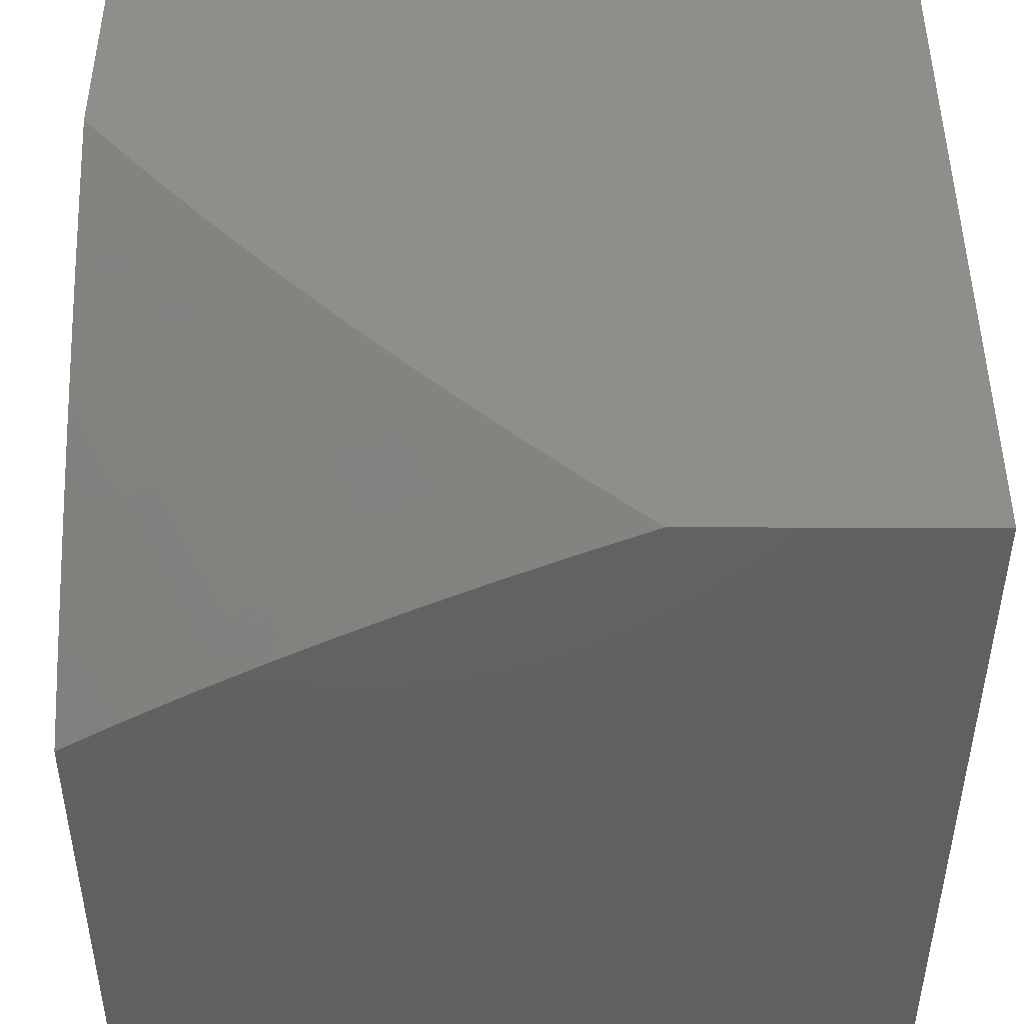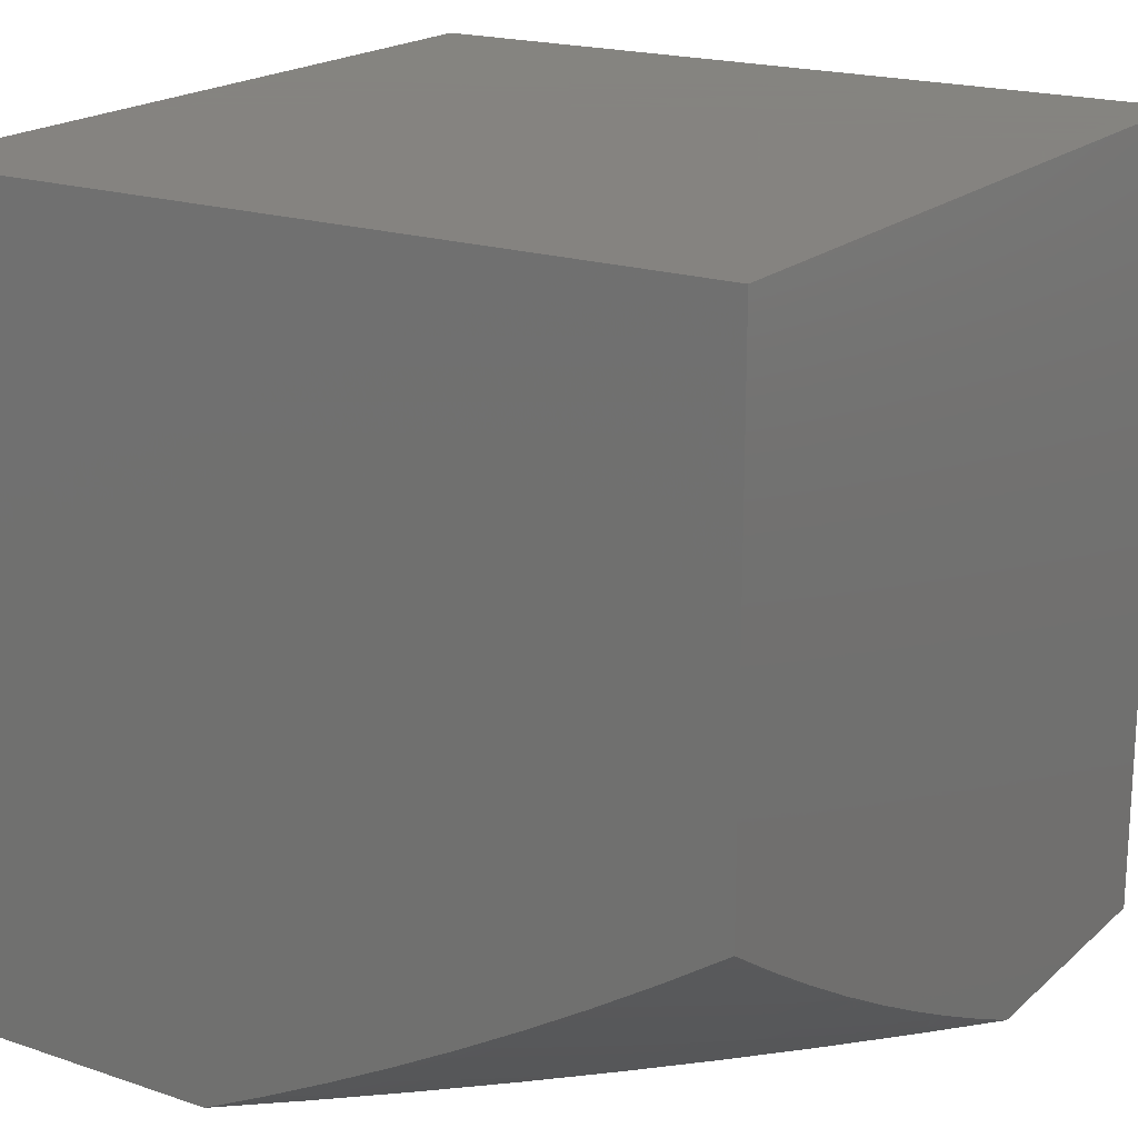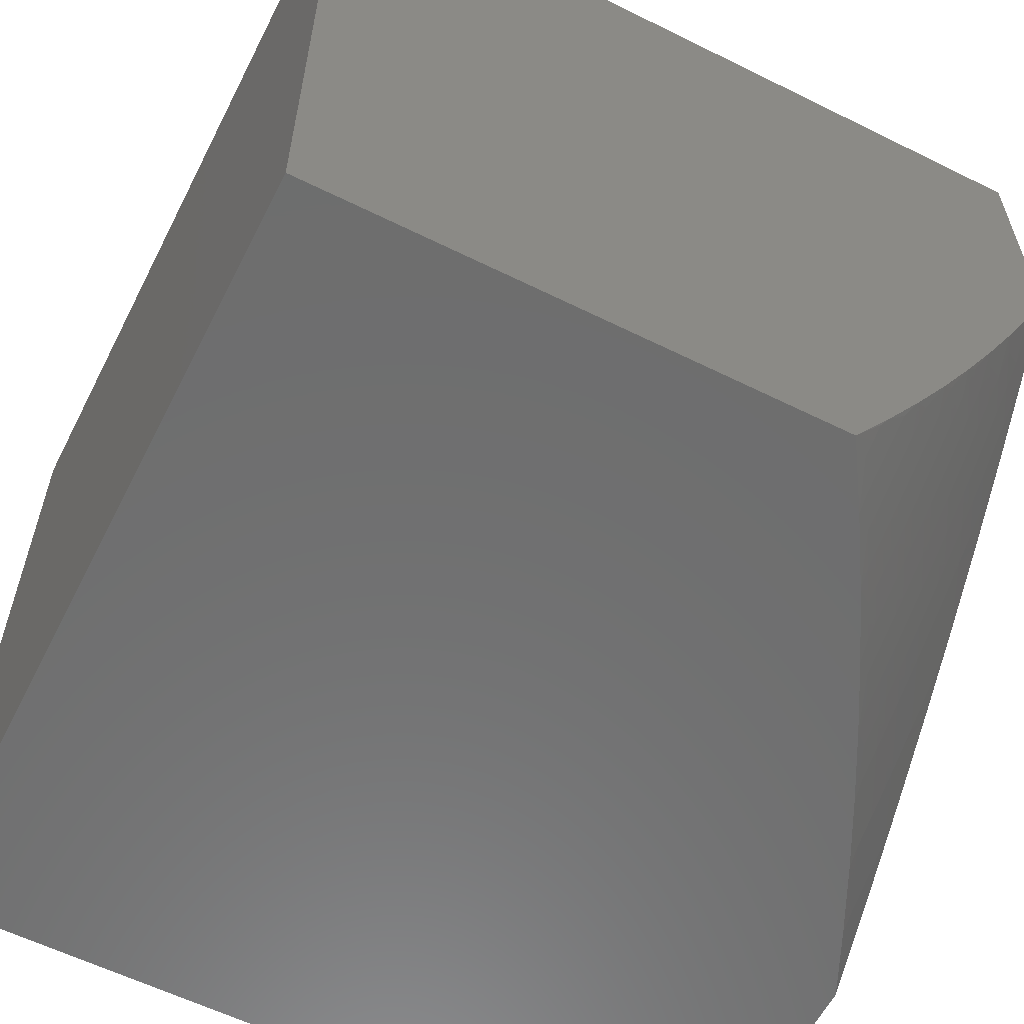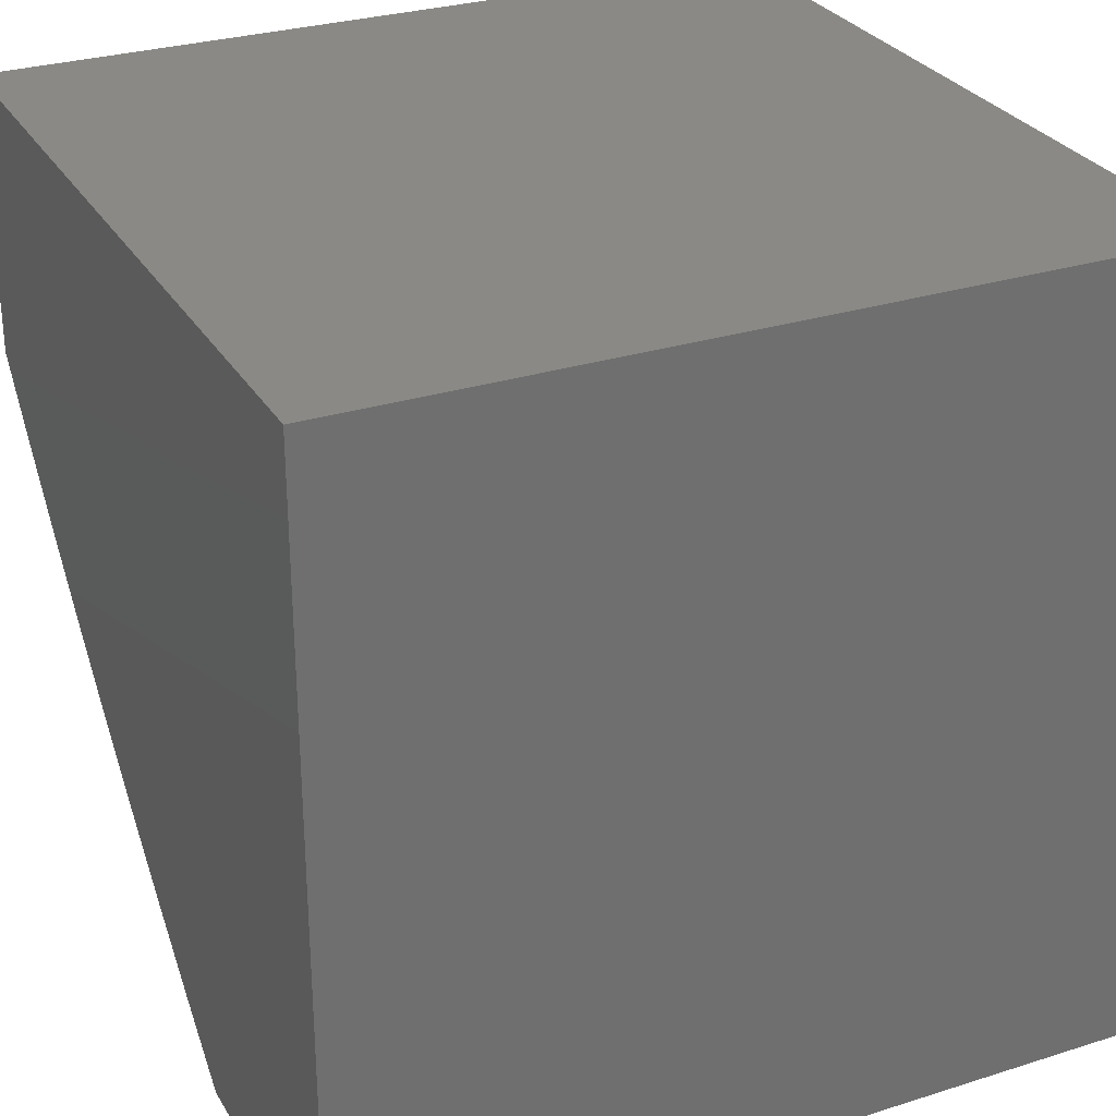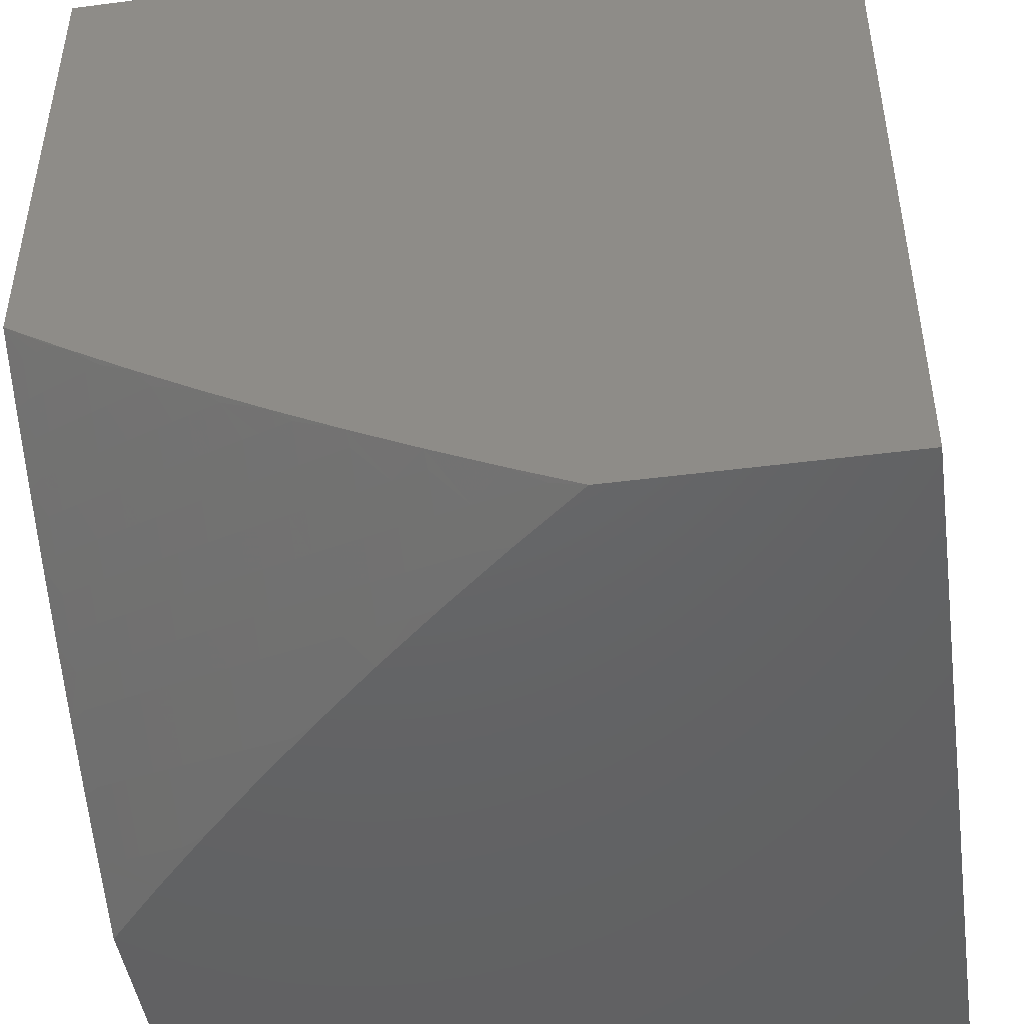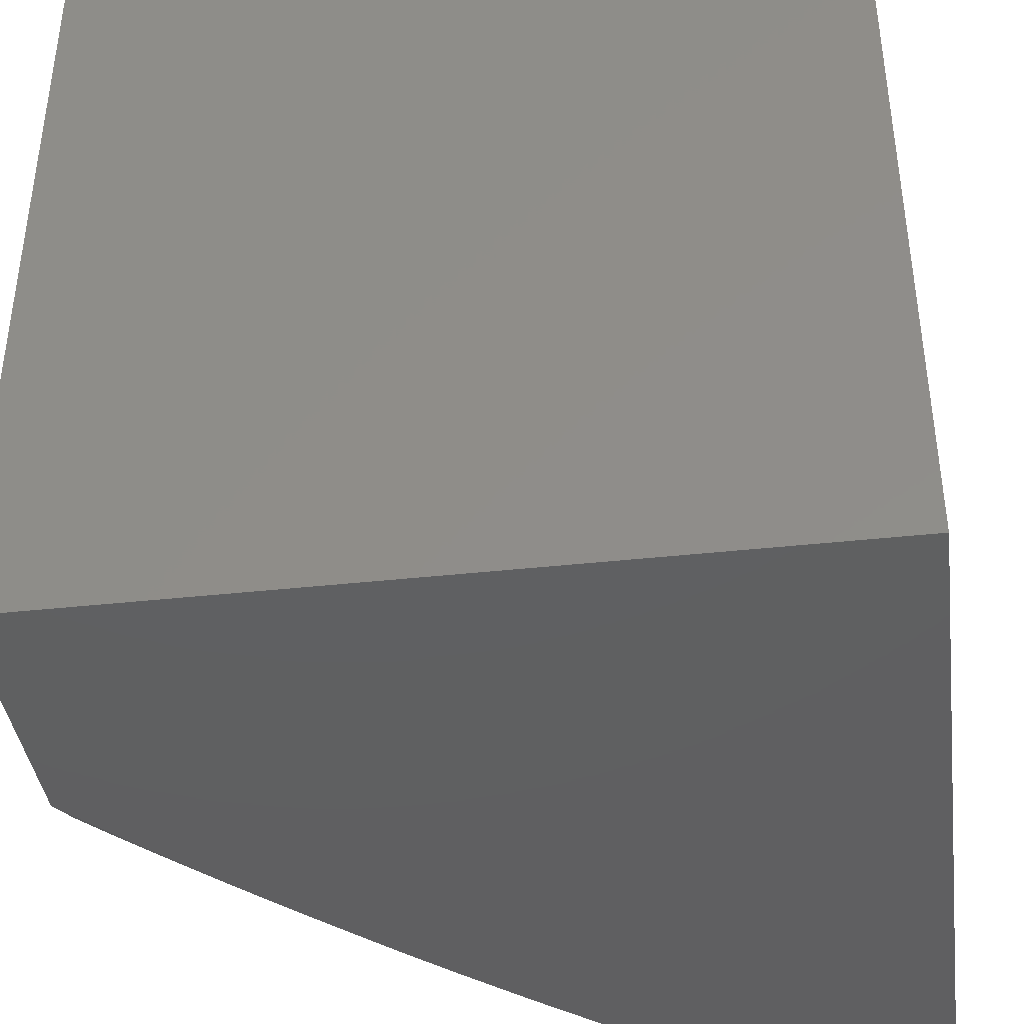
<metadata>
{"format":"stl","ext":"stl","renderer":"f3d","projection":"perspective","resolution":1024,"background":"white","views":[{"elev":-43.8,"azim":-0.2,"up":"+Z"},{"elev":19.2,"azim":-147.6,"up":"+Y"},{"elev":-59.8,"azim":-116.9,"up":"+Z"},{"elev":28.9,"azim":64.8,"up":"+Z"},{"elev":-46.2,"azim":-81.6,"up":"+Y"},{"elev":-40.1,"azim":7.7,"up":"+Y"}]}
</metadata>
<code>
# stl→obj: 206 verts, 408 faces
v -3.922 -10.69 -4
v -3.975 -10.67 -3.98
v -4 -10.64 -4
v -3.987 -10.68 -3.961
v -3.998 -10.68 -3.941
v -3.961 -10.71 -3.941
v -4 -10.69 -3.922
v -3.972 -10.71 -3.921
v -3.983 -10.72 -3.902
v -3.945 -10.74 -3.902
v -3.956 -10.74 -3.882
v -3.917 -10.77 -3.882
v -3.928 -10.77 -3.862
v -3.888 -10.8 -3.862
v -3.899 -10.8 -3.842
v -3.859 -10.83 -3.842
v -3.87 -10.83 -3.822
v -3.829 -10.85 -3.822
v -3.839 -10.86 -3.802
v -3.797 -10.88 -3.802
v -3.808 -10.89 -3.782
v -3.765 -10.91 -3.782
v -3.776 -10.92 -3.761
v -3.733 -10.94 -3.761
v -3.743 -10.95 -3.741
v -3.655 -10.99 -3.741
v -3.665 -11 -3.721
v -3.607 -11 -3.769
v -3.689 -11 -3.689
v -3.842 -10.74 -4
v -3.899 -10.72 -3.98
v -3.937 -10.7 -3.98
v -3.949 -10.7 -3.961
v -3.762 -10.79 -4
v -3.822 -10.77 -3.98
v -3.861 -10.74 -3.98
v -3.872 -10.75 -3.961
v -3.911 -10.72 -3.961
v -3.883 -10.75 -3.941
v -3.922 -10.73 -3.941
v -3.895 -10.76 -3.921
v -3.934 -10.73 -3.921
v -3.906 -10.76 -3.902
v -3.681 -10.83 -4
v -3.742 -10.81 -3.98
v -3.782 -10.79 -3.98
v -3.793 -10.79 -3.961
v -3.833 -10.77 -3.961
v -3.804 -10.8 -3.941
v -3.844 -10.78 -3.941
v -3.815 -10.81 -3.921
v -3.855 -10.78 -3.921
v -3.826 -10.81 -3.902
v -3.866 -10.79 -3.902
v -3.837 -10.82 -3.882
v -3.877 -10.79 -3.882
v -3.848 -10.82 -3.862
v -3.599 -10.88 -4
v -3.66 -10.86 -3.98
v -3.701 -10.83 -3.98
v -3.712 -10.84 -3.961
v -3.753 -10.82 -3.961
v -3.723 -10.85 -3.941
v -3.764 -10.82 -3.941
v -3.734 -10.85 -3.921
v -3.775 -10.83 -3.921
v -3.744 -10.86 -3.902
v -3.786 -10.83 -3.902
v -3.755 -10.86 -3.882
v -3.796 -10.84 -3.882
v -3.766 -10.87 -3.862
v -3.807 -10.84 -3.862
v -3.776 -10.87 -3.842
v -3.818 -10.85 -3.842
v -3.787 -10.88 -3.822
v -3.517 -10.92 -4
v -3.534 -10.92 -3.98
v -3.618 -10.88 -3.98
v -3.629 -10.88 -3.961
v -3.671 -10.86 -3.961
v -3.64 -10.89 -3.941
v -3.682 -10.87 -3.941
v -3.65 -10.9 -3.921
v -3.692 -10.87 -3.921
v -3.661 -10.9 -3.902
v -3.703 -10.88 -3.902
v -3.671 -10.91 -3.882
v -3.713 -10.88 -3.882
v -3.682 -10.91 -3.862
v -3.724 -10.89 -3.862
v -3.692 -10.92 -3.842
v -3.734 -10.9 -3.842
v -3.702 -10.92 -3.822
v -3.745 -10.9 -3.822
v -3.712 -10.93 -3.802
v -3.755 -10.91 -3.802
v -3.723 -10.93 -3.782
v -3.447 -10.96 -3.98
v -3.433 -10.96 -4
v -3.437 -11 -3.925
v -3.349 -11 -4
v -3.522 -11 -3.848
v -3.498 -10.99 -3.882
v -3.488 -10.99 -3.902
v -3.478 -10.98 -3.921
v -3.565 -10.94 -3.921
v -3.555 -10.93 -3.941
v -3.606 -10.96 -3.842
v -3.595 -10.96 -3.862
v -3.585 -10.95 -3.882
v -3.77 -11 -3.606
v -3.773 -10.96 -3.68
v -3.763 -10.96 -3.701
v -3.753 -10.95 -3.721
v -3.796 -10.93 -3.721
v -3.786 -10.92 -3.741
v -3.828 -10.9 -3.741
v -3.818 -10.89 -3.761
v -3.86 -10.87 -3.761
v -3.85 -10.87 -3.782
v -3.891 -10.84 -3.782
v -3.88 -10.84 -3.802
v -3.921 -10.81 -3.802
v -3.91 -10.81 -3.822
v -3.95 -10.78 -3.822
v -3.939 -10.78 -3.842
v -3.979 -10.75 -3.842
v -3.967 -10.75 -3.862
v -4 -10.74 -3.843
v -3.995 -10.72 -3.882
v -3.848 -11 -3.522
v -3.831 -10.99 -3.557
v -3.811 -10.98 -3.599
v -3.792 -10.97 -3.64
v -3.836 -10.95 -3.64
v -3.826 -10.94 -3.66
v -3.869 -10.92 -3.66
v -3.859 -10.91 -3.68
v -3.901 -10.89 -3.68
v -3.891 -10.89 -3.701
v -3.933 -10.86 -3.701
v -3.922 -10.86 -3.721
v -3.963 -10.83 -3.721
v -3.953 -10.83 -3.741
v -3.993 -10.8 -3.741
v -3.983 -10.8 -3.761
v -4 -10.79 -3.763
v -3.972 -10.79 -3.782
v -3.99 -10.76 -3.822
v -3.961 -10.79 -3.802
v -3.925 -11 -3.436
v -3.913 -10.99 -3.475
v -3.894 -10.98 -3.516
v -3.875 -10.97 -3.557
v -3.918 -10.95 -3.557
v -3.899 -10.94 -3.599
v -3.942 -10.91 -3.599
v -3.922 -10.9 -3.64
v -3.964 -10.88 -3.64
v -3.953 -10.87 -3.66
v -3.995 -10.85 -3.66
v -3.984 -10.84 -3.68
v -4 -10.83 -3.682
v -3.974 -10.84 -3.701
v -3.931 -11 -3.433
v -4 -11 -3.349
v -3.994 -10.98 -3.391
v -4 -10.96 -3.434
v -3.975 -10.97 -3.433
v -3.957 -10.96 -3.475
v -4 -10.92 -3.517
v -3.981 -10.93 -3.516
v -3.938 -10.96 -3.516
v -3.961 -10.92 -3.557
v -4 -10.88 -3.6
v -3.984 -10.89 -3.599
v -3.932 -10.82 -3.782
v -3.942 -10.82 -3.761
v -3.901 -10.85 -3.761
v -3.912 -10.85 -3.741
v -3.881 -10.88 -3.721
v -3.849 -10.91 -3.701
v -3.816 -10.94 -3.68
v -3.782 -10.97 -3.66
v -3.943 -10.87 -3.68
v -3.87 -10.88 -3.741
v -3.839 -10.9 -3.721
v -3.806 -10.93 -3.701
v -3.912 -10.9 -3.66
v -3.879 -10.93 -3.64
v -3.855 -10.96 -3.599
v -3.544 -10.93 -3.961
v -3.457 -10.97 -3.961
v -3.468 -10.98 -3.941
v -3.575 -10.95 -3.902
v -3.616 -10.97 -3.822
v -3.626 -10.97 -3.802
v -3.635 -10.98 -3.782
v -3.645 -10.98 -3.761
v -4 -11 -3
v -3 -11 -3
v -3 -11 -4
v -3 -10 -4
v -4 -10 -4
v -3 -10 -3
v -4 -10 -3
f 1 2 3
f 3 2 4
f 3 4 5
f 5 4 6
f 5 6 7
f 7 6 8
f 7 8 9
f 9 8 10
f 9 10 11
f 11 10 12
f 11 12 13
f 13 12 14
f 13 14 15
f 15 14 16
f 15 16 17
f 17 16 18
f 17 18 19
f 19 18 20
f 19 20 21
f 21 20 22
f 21 22 23
f 23 22 24
f 23 24 25
f 25 24 26
f 25 26 27
f 27 26 28
f 27 28 29
f 30 31 1
f 1 31 32
f 1 32 2
f 2 32 33
f 2 33 4
f 4 33 6
f 34 35 30
f 30 35 36
f 30 36 31
f 31 36 37
f 31 37 38
f 38 37 39
f 38 39 40
f 40 39 41
f 40 41 42
f 42 41 43
f 42 43 10
f 10 43 12
f 44 45 34
f 34 45 46
f 34 46 35
f 35 46 47
f 35 47 48
f 48 47 49
f 48 49 50
f 50 49 51
f 50 51 52
f 52 51 53
f 52 53 54
f 54 53 55
f 54 55 56
f 56 55 57
f 56 57 14
f 14 57 16
f 58 59 44
f 44 59 60
f 44 60 45
f 45 60 61
f 45 61 62
f 62 61 63
f 62 63 64
f 64 63 65
f 64 65 66
f 66 65 67
f 66 67 68
f 68 67 69
f 68 69 70
f 70 69 71
f 70 71 72
f 72 71 73
f 72 73 74
f 74 73 75
f 74 75 18
f 18 75 20
f 76 77 58
f 58 77 78
f 58 78 59
f 59 78 79
f 59 79 80
f 80 79 81
f 80 81 82
f 82 81 83
f 82 83 84
f 84 83 85
f 84 85 86
f 86 85 87
f 86 87 88
f 88 87 89
f 88 89 90
f 90 89 91
f 90 91 92
f 92 91 93
f 92 93 94
f 94 93 95
f 94 95 96
f 96 95 97
f 96 97 22
f 22 97 24
f 77 76 98
f 98 76 99
f 98 99 100
f 100 99 101
f 102 103 100
f 100 103 104
f 100 104 105
f 105 104 106
f 105 106 107
f 107 106 81
f 107 81 79
f 28 108 102
f 102 108 109
f 102 109 110
f 110 109 87
f 110 87 85
f 111 112 29
f 29 112 113
f 29 113 114
f 114 113 115
f 114 115 116
f 116 115 117
f 116 117 118
f 118 117 119
f 118 119 120
f 120 119 121
f 120 121 122
f 122 121 123
f 122 123 124
f 124 123 125
f 124 125 126
f 126 125 127
f 126 127 128
f 128 127 129
f 128 129 130
f 130 129 7
f 130 7 9
f 131 132 111
f 111 132 133
f 111 133 134
f 134 133 135
f 134 135 136
f 136 135 137
f 136 137 138
f 138 137 139
f 138 139 140
f 140 139 141
f 140 141 142
f 142 141 143
f 142 143 144
f 144 143 145
f 144 145 146
f 146 145 147
f 146 147 148
f 148 147 149
f 148 149 150
f 150 149 125
f 150 125 123
f 151 152 131
f 131 152 153
f 131 153 154
f 154 153 155
f 154 155 156
f 156 155 157
f 156 157 158
f 158 157 159
f 158 159 160
f 160 159 161
f 160 161 162
f 162 161 163
f 162 163 164
f 164 163 145
f 164 145 143
f 152 151 165
f 165 151 166
f 165 166 167
f 167 166 168
f 167 168 169
f 169 168 170
f 169 170 165
f 165 170 152
f 168 171 170
f 170 171 172
f 170 172 173
f 173 172 174
f 173 174 155
f 155 174 157
f 172 171 174
f 174 171 175
f 174 175 176
f 176 175 159
f 176 159 157
f 159 175 161
f 161 175 163
f 163 147 145
f 147 129 149
f 149 129 127
f 149 127 125
f 7 3 5
f 33 32 38
f 38 32 31
f 6 33 40
f 40 33 38
f 8 6 42
f 42 6 40
f 42 10 8
f 130 9 11
f 130 11 128
f 128 11 13
f 128 13 126
f 126 13 15
f 126 15 124
f 124 15 17
f 124 17 122
f 122 17 19
f 122 19 120
f 120 19 21
f 120 21 118
f 118 21 23
f 118 23 116
f 116 23 25
f 116 25 114
f 114 25 27
f 114 27 29
f 37 36 48
f 48 36 35
f 39 37 50
f 50 37 48
f 41 39 52
f 52 39 50
f 43 41 54
f 54 41 52
f 12 43 56
f 56 43 54
f 56 14 12
f 148 150 177
f 177 150 123
f 177 123 121
f 146 148 178
f 178 148 177
f 178 177 179
f 179 177 121
f 179 121 119
f 146 178 144
f 144 178 180
f 144 180 142
f 142 180 181
f 142 181 140
f 140 181 182
f 140 182 138
f 138 182 183
f 138 183 136
f 136 183 184
f 136 184 134
f 134 184 111
f 180 178 179
f 143 141 164
f 164 141 185
f 164 185 162
f 162 185 160
f 47 46 62
f 62 46 45
f 49 47 64
f 64 47 62
f 51 49 66
f 66 49 64
f 53 51 68
f 68 51 66
f 55 53 70
f 70 53 68
f 57 55 72
f 72 55 70
f 16 57 74
f 74 57 72
f 74 18 16
f 180 179 186
f 186 179 119
f 186 119 117
f 180 186 181
f 181 186 187
f 181 187 182
f 182 187 188
f 182 188 183
f 183 188 112
f 183 112 184
f 184 112 111
f 187 186 117
f 185 141 139
f 160 185 189
f 189 185 139
f 189 139 137
f 160 189 158
f 158 189 190
f 158 190 156
f 156 190 191
f 156 191 154
f 154 191 132
f 154 132 131
f 190 189 137
f 157 174 176
f 61 60 80
f 80 60 59
f 63 61 82
f 82 61 80
f 65 63 84
f 84 63 82
f 67 65 86
f 86 65 84
f 69 67 88
f 88 67 86
f 71 69 90
f 90 69 88
f 73 71 92
f 92 71 90
f 75 73 94
f 94 73 92
f 20 75 96
f 96 75 94
f 96 22 20
f 187 117 115
f 187 115 188
f 188 115 113
f 188 113 112
f 190 137 135
f 190 135 191
f 191 135 133
f 191 133 132
f 173 155 153
f 170 173 152
f 152 173 153
f 167 169 165
f 79 78 192
f 192 78 77
f 192 77 193
f 193 77 98
f 193 98 100
f 79 192 107
f 107 192 194
f 107 194 105
f 105 194 100
f 194 192 193
f 83 81 106
f 85 83 195
f 195 83 106
f 195 106 104
f 85 195 110
f 110 195 103
f 110 103 102
f 103 195 104
f 89 87 109
f 91 89 108
f 108 89 109
f 93 91 196
f 196 91 108
f 196 108 28
f 95 93 197
f 197 93 196
f 197 196 28
f 97 95 198
f 198 95 197
f 198 197 28
f 24 97 199
f 199 97 198
f 199 198 28
f 28 26 199
f 199 26 24
f 100 194 193
f 166 151 200
f 200 151 201
f 201 151 131
f 201 131 111
f 111 29 201
f 201 29 28
f 201 28 102
f 102 100 201
f 201 100 202
f 202 100 101
f 202 101 203
f 203 101 99
f 203 99 76
f 76 58 203
f 203 58 44
f 203 44 34
f 203 34 204
f 204 34 30
f 204 30 1
f 1 3 204
f 205 206 201
f 201 206 200
f 3 7 204
f 204 7 129
f 204 129 147
f 204 147 206
f 206 147 163
f 206 163 175
f 175 171 206
f 206 171 168
f 206 168 166
f 166 200 206
f 205 203 206
f 206 203 204
f 201 202 205
f 205 202 203

</code>
